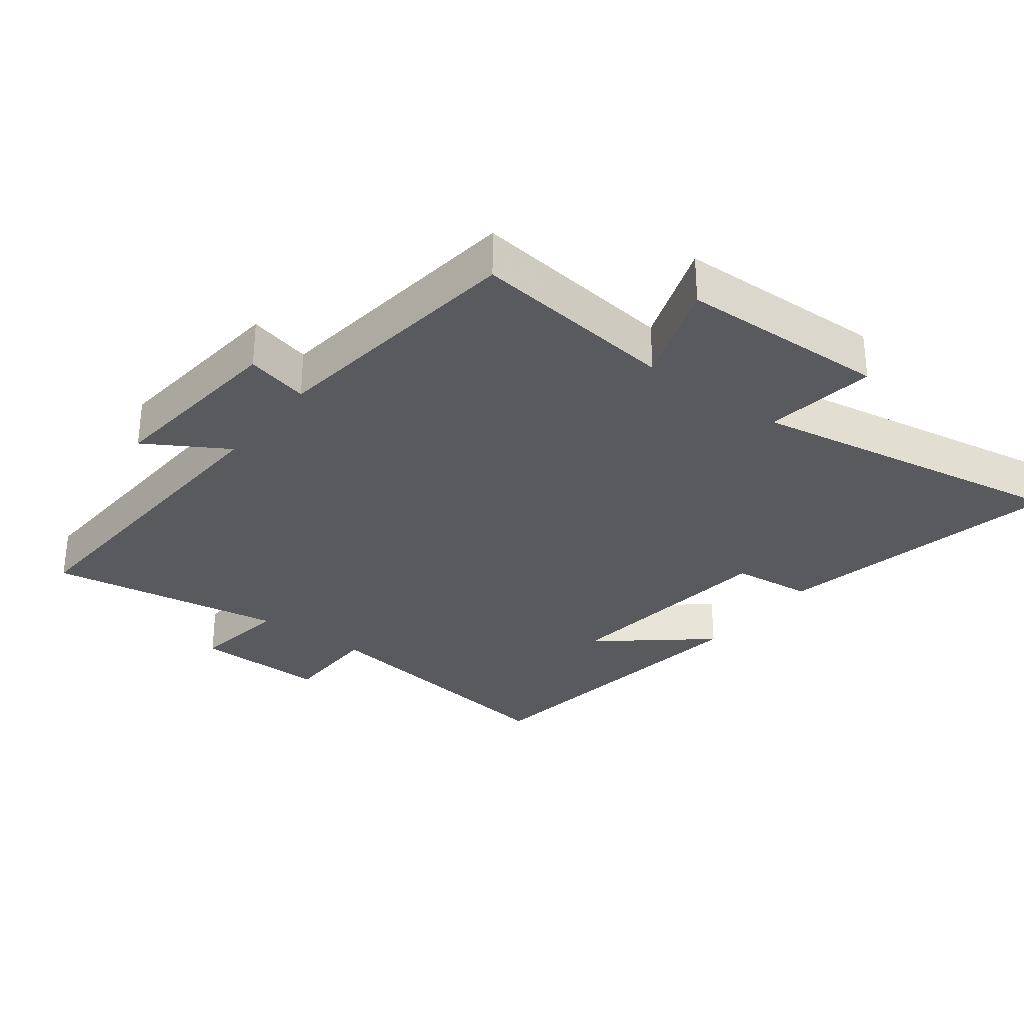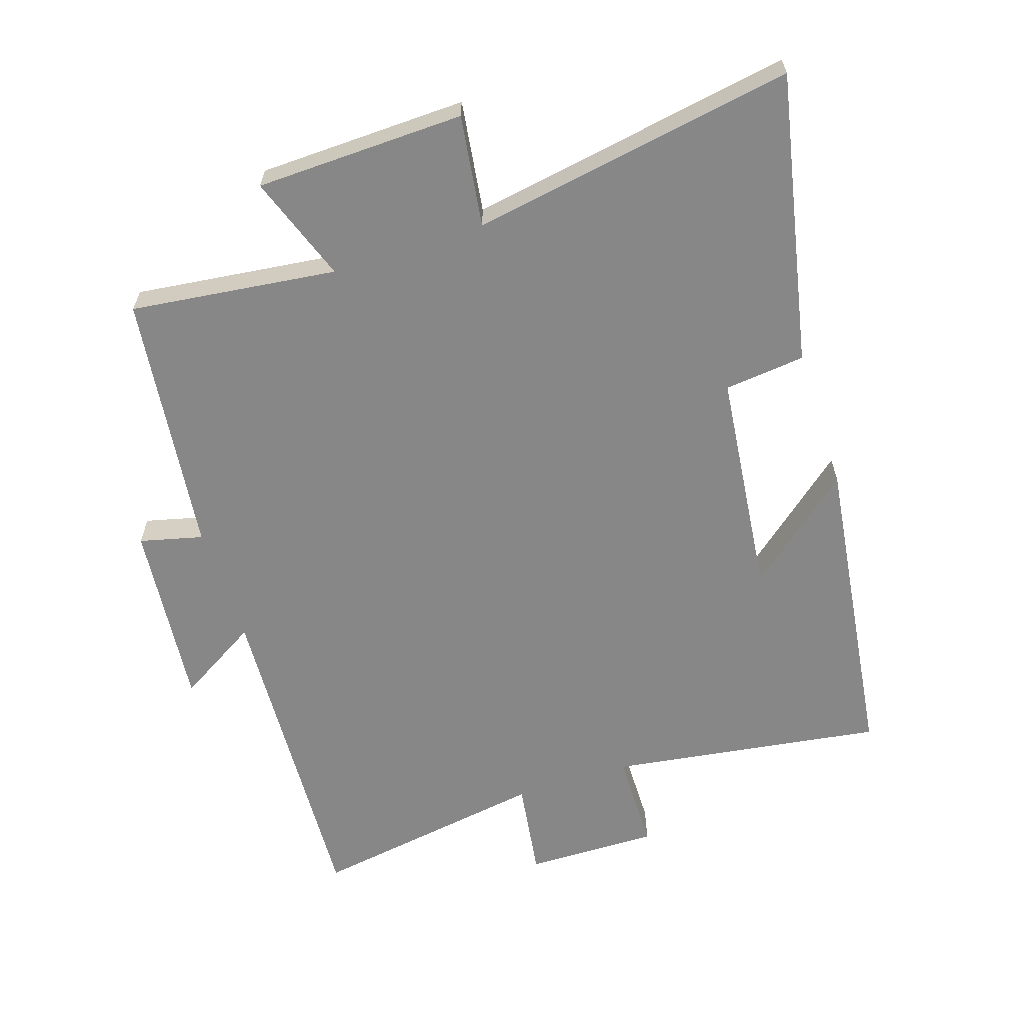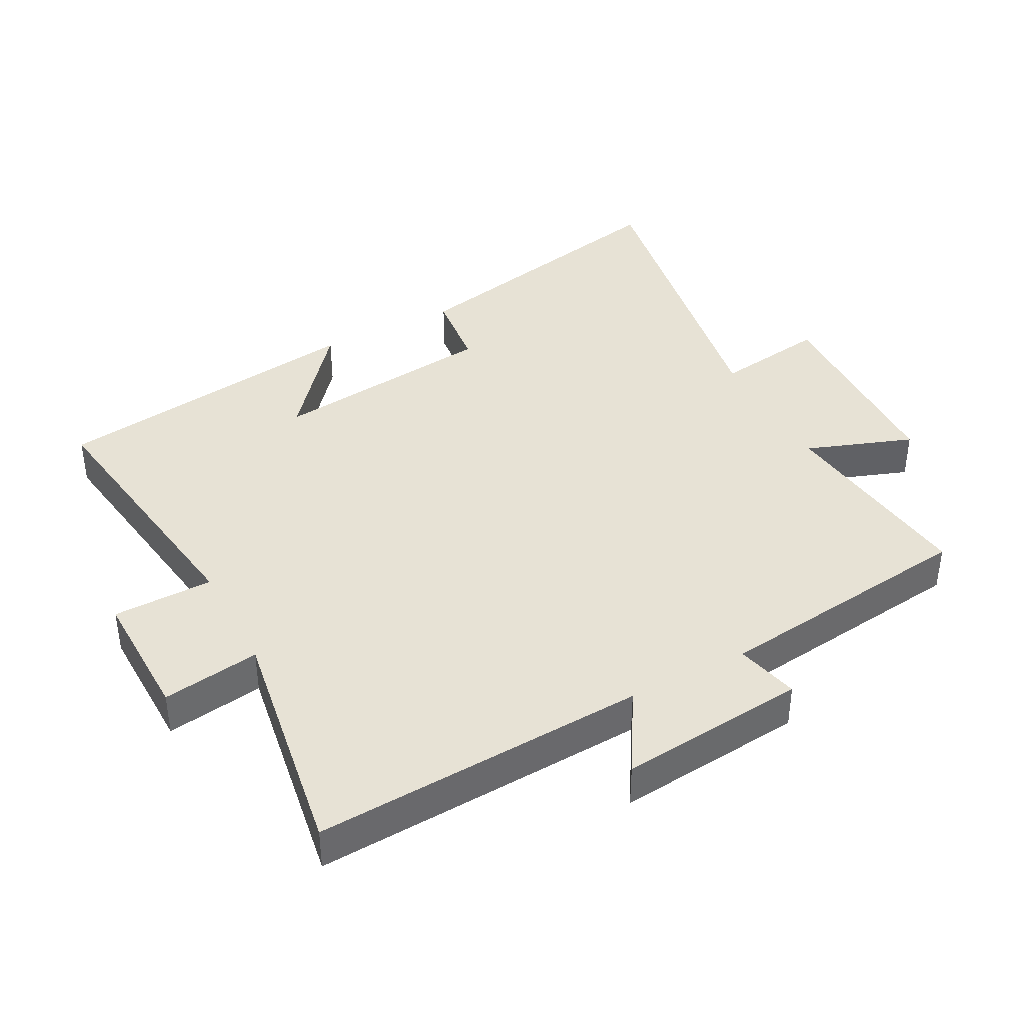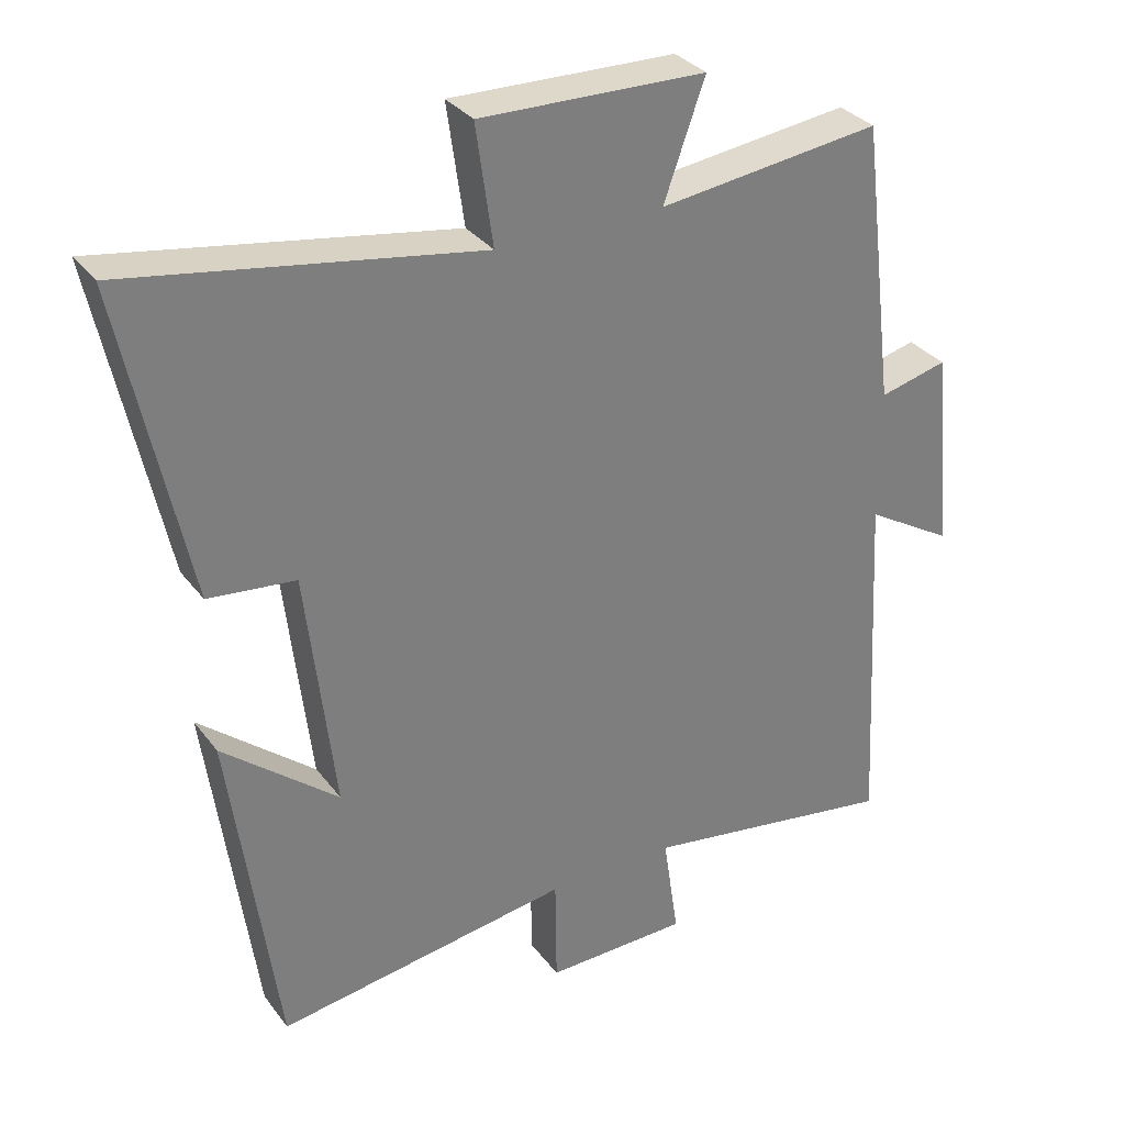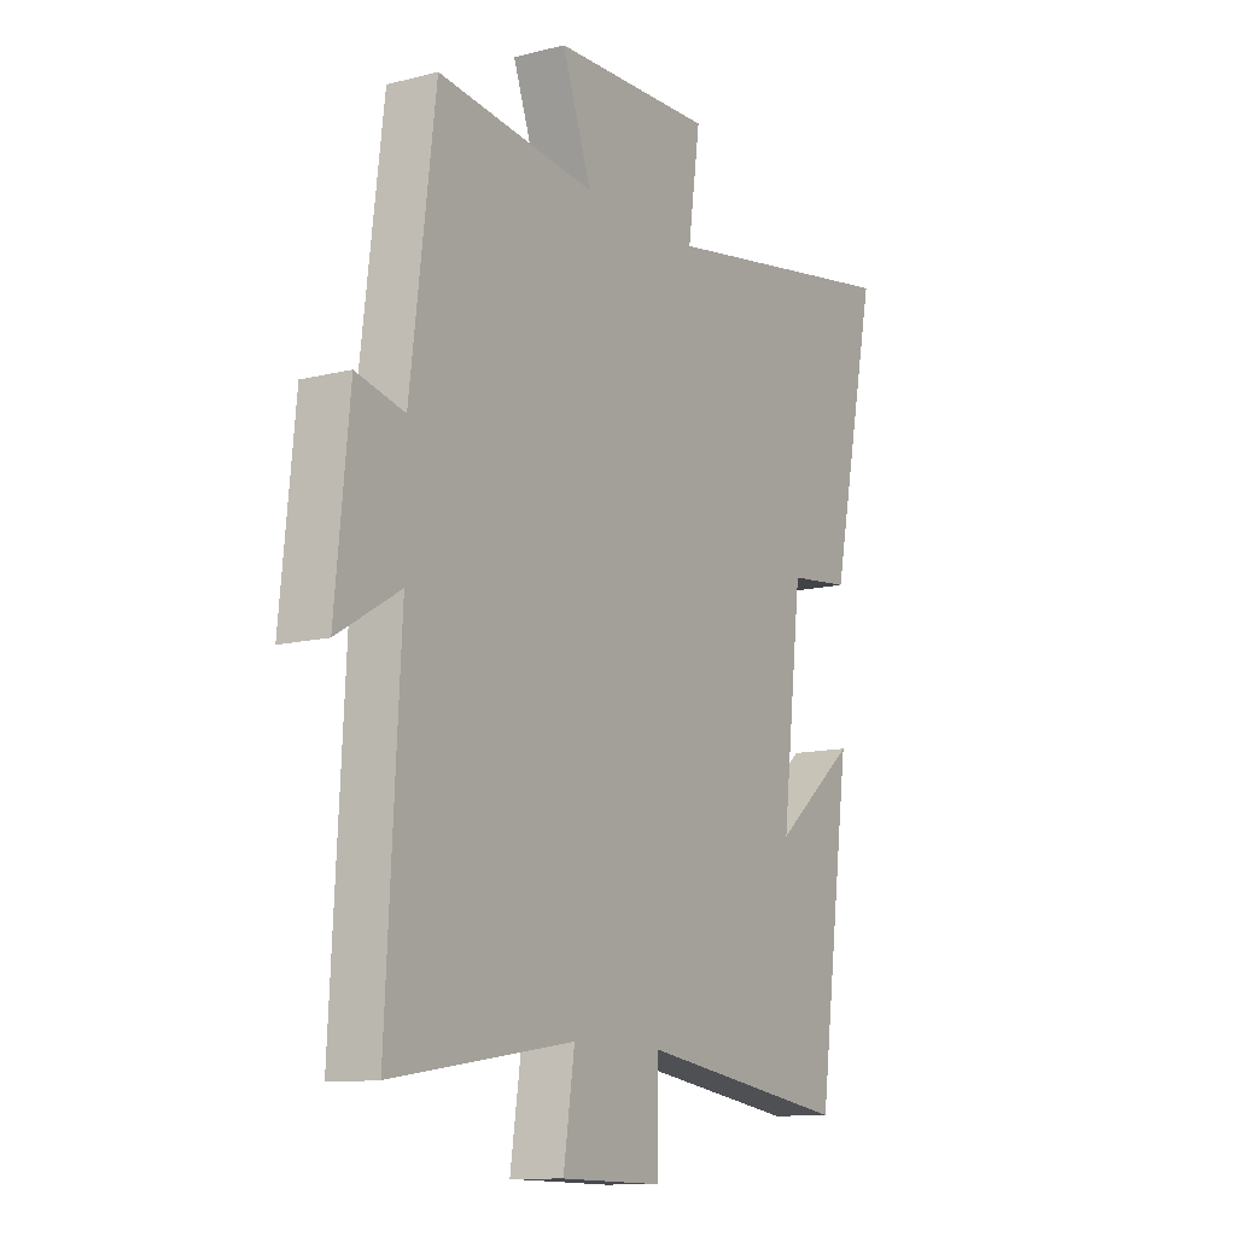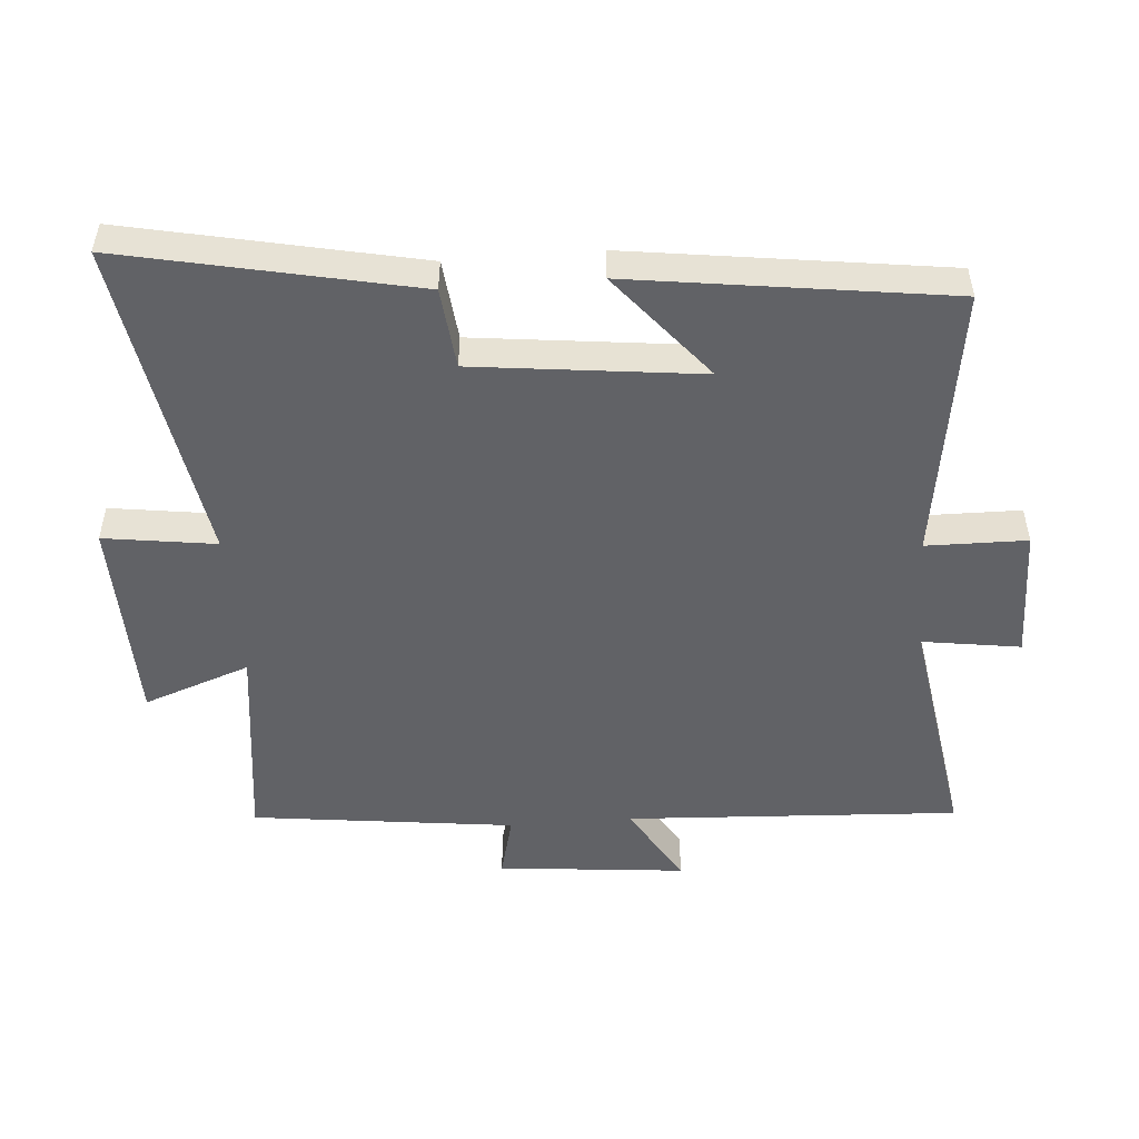
<metadata>
{"format":"obj","ext":"obj","renderer":"f3d","projection":"perspective","resolution":1024,"background":"white","views":[{"elev":-30.5,"azim":-37.2,"up":"+Y"},{"elev":-62.5,"azim":18.2,"up":"+Y"},{"elev":40.1,"azim":-117.8,"up":"+Y"},{"elev":32.1,"azim":149.3,"up":"+Z"},{"elev":-11.7,"azim":-58.6,"up":"+Z"},{"elev":-50.7,"azim":94.5,"up":"+Y"}]}
</metadata>
<code>
v -0.527 0.07 -0.557
v -0.5 0.07 -0.049
v -0.624 0.07 -0.123
v -0.596 0.07 0.163
v -0.5 0.07 0.139
v -0.451 0.07 0.539
v -0.137 0.07 0.5
v -0.195 0.07 0.662
v 0.123 0.07 0.67
v 0.099 0.07 0.5
v 0.593 0.07 0.583
v 0.5 0.07 0.141
v 0.377 0.07 0.128
v 0.337 0.07 -0.216
v 0.5 0.07 -0.081
v 0.434 0.07 -0.562
v 0.017 0.07 -0.5
v 0.015 0.07 -0.653
v -0.187 0.07 -0.649
v -0.165 0.07 -0.5
v -0.527 0 -0.557
v -0.5 0 -0.049
v -0.624 0 -0.123
v -0.596 0 0.163
v -0.5 0 0.139
v -0.451 0 0.539
v -0.137 0 0.5
v -0.195 0 0.662
v 0.123 0 0.67
v 0.099 0 0.5
v 0.593 0 0.583
v 0.5 0 0.141
v 0.377 0 0.128
v 0.337 0 -0.216
v 0.5 0 -0.081
v 0.434 0 -0.562
v 0.017 0 -0.5
v 0.015 0 -0.653
v -0.187 0 -0.649
v -0.165 0 -0.5
f 17 18 19 20
f 14 15 16 17
f 13 14 17 20
f 10 11 12 13
f 10 13 20 1
f 7 8 9 10
f 5 6 7
f 5 7 10
f 2 3 4 5
f 2 5 10
f 1 2 10
f 40 39 38 37
f 37 36 35 34
f 40 37 34 33
f 33 32 31 30
f 21 40 33 30
f 30 29 28 27
f 27 26 25
f 30 27 25
f 25 24 23 22
f 30 25 22
f 30 22 21
f 1 21 22 2
f 2 22 23 3
f 3 23 24 4
f 4 24 25 5
f 5 25 26 6
f 6 26 27 7
f 7 27 28 8
f 8 28 29 9
f 9 29 30 10
f 10 30 31 11
f 11 31 32 12
f 12 32 33 13
f 13 33 34 14
f 14 34 35 15
f 15 35 36 16
f 16 36 37 17
f 17 37 38 18
f 18 38 39 19
f 19 39 40 20
f 20 40 21 1

</code>
